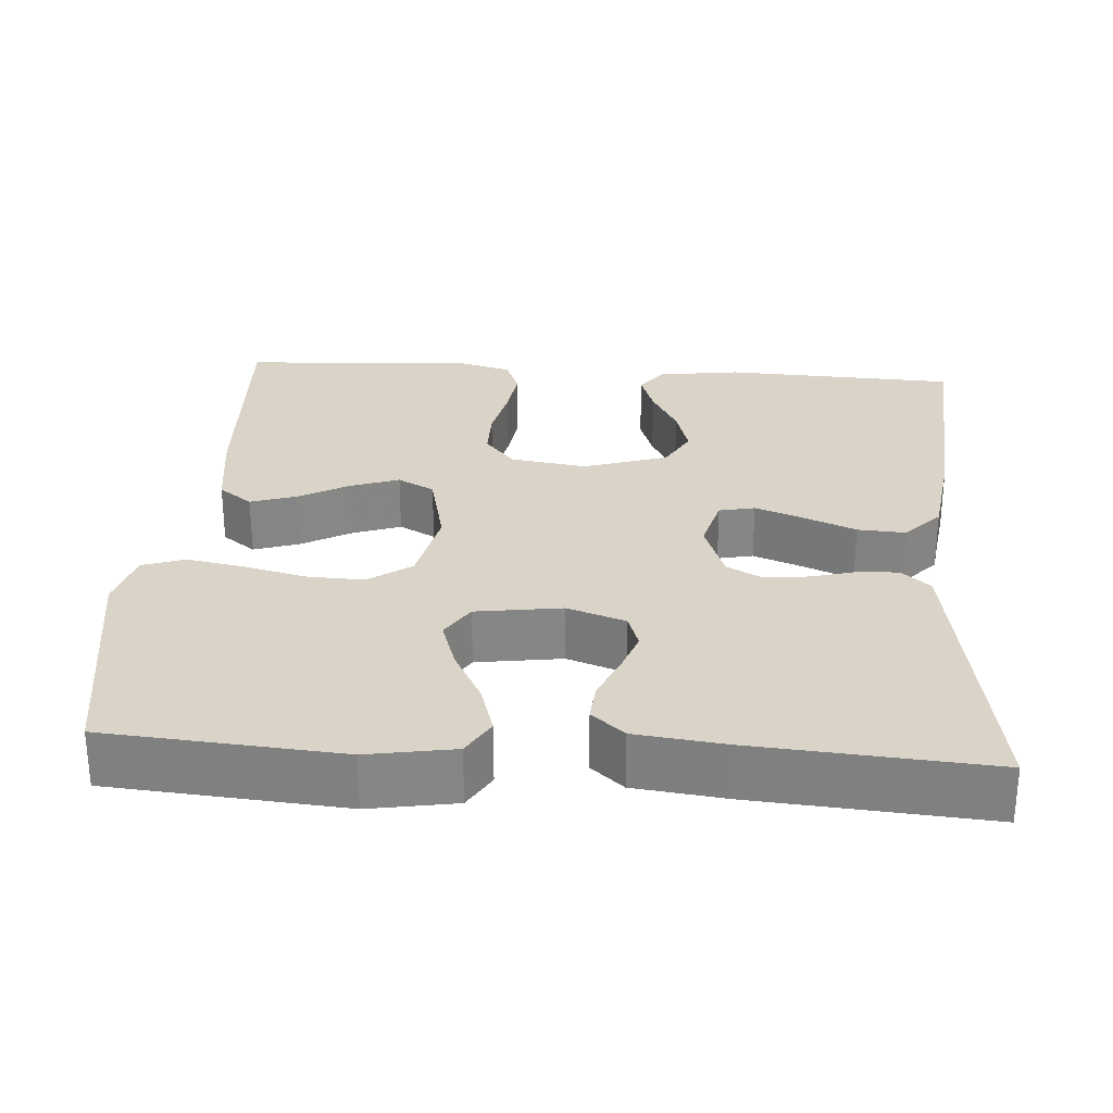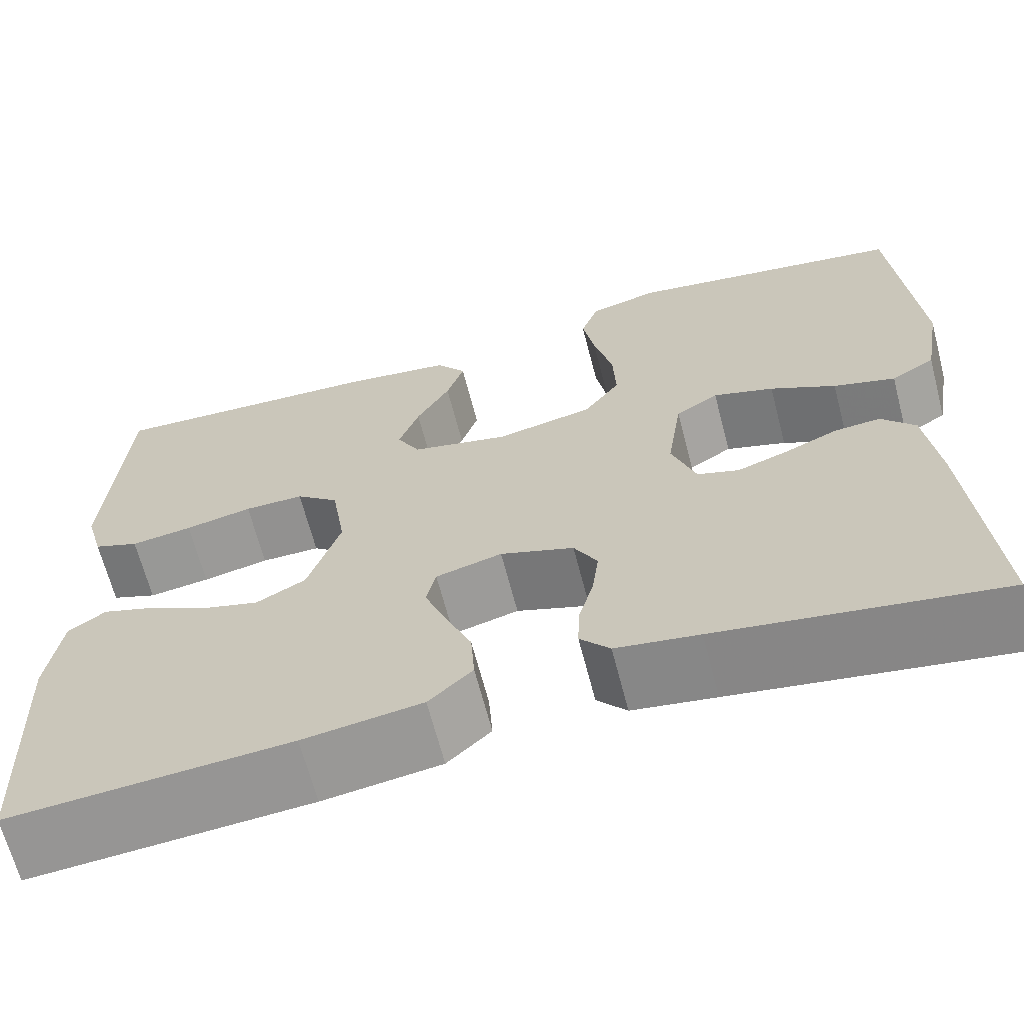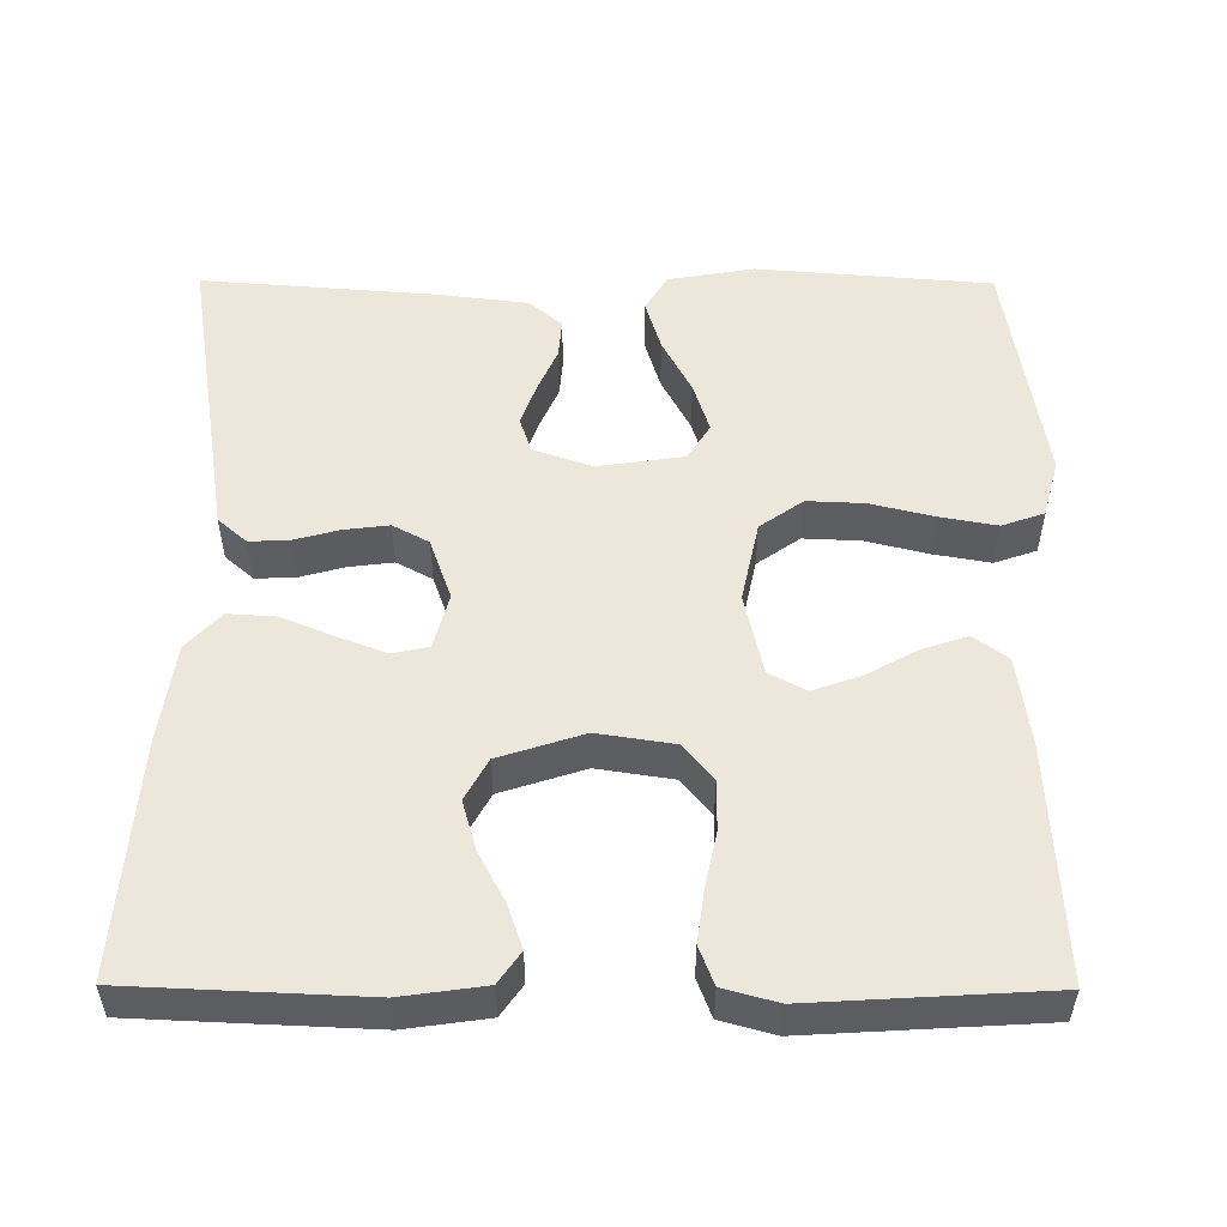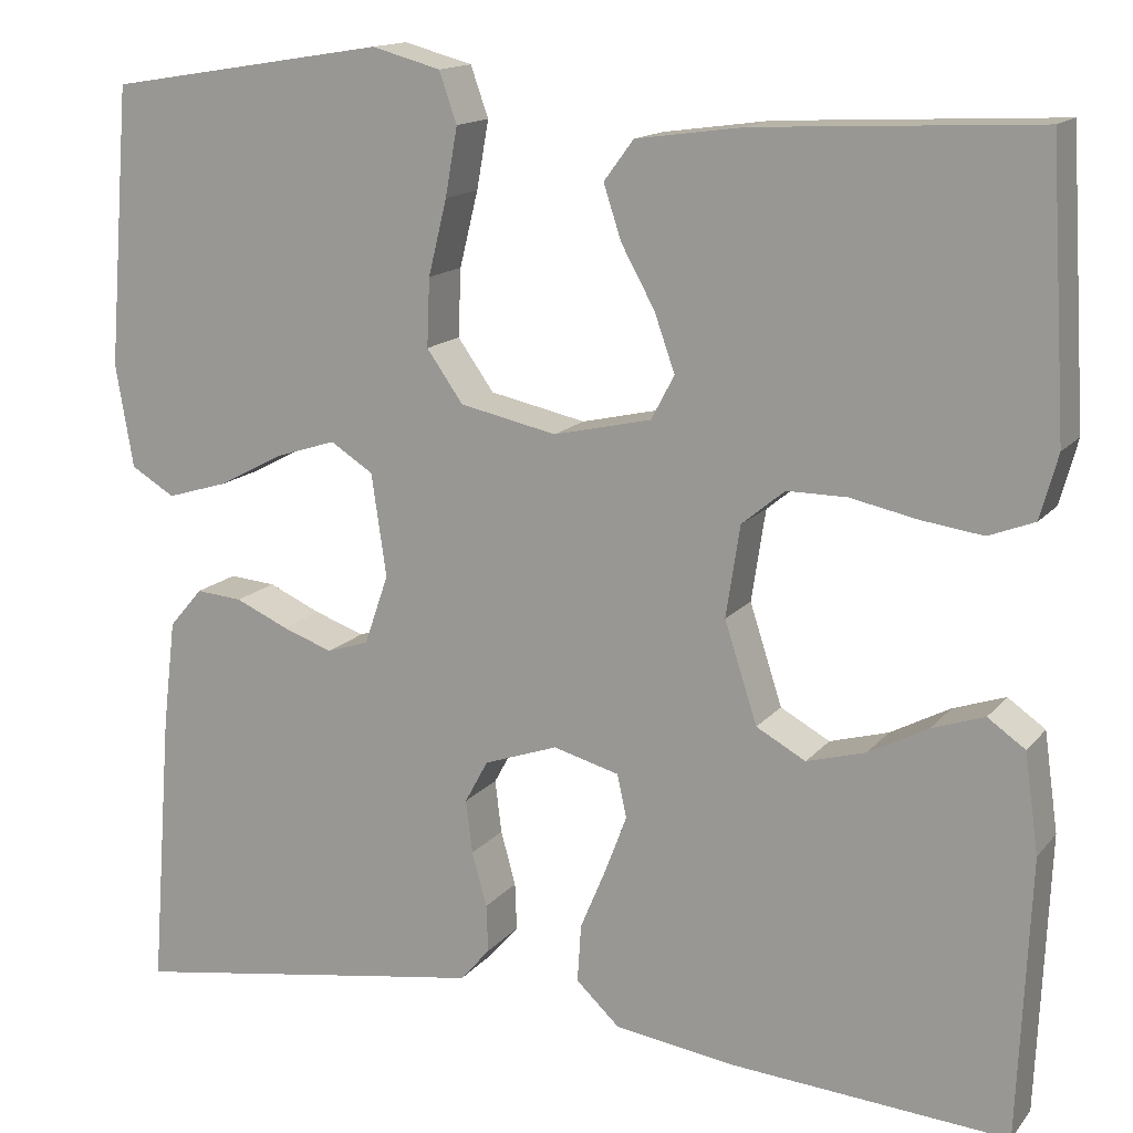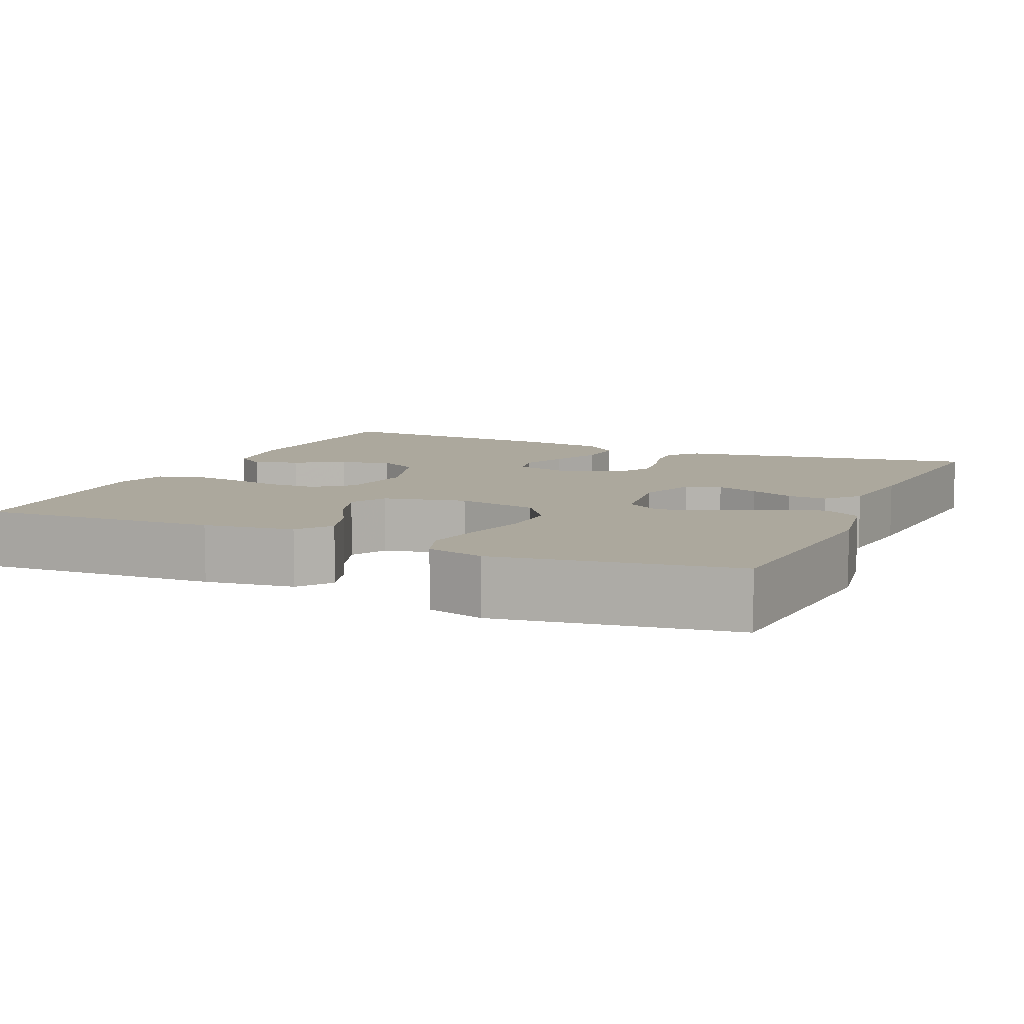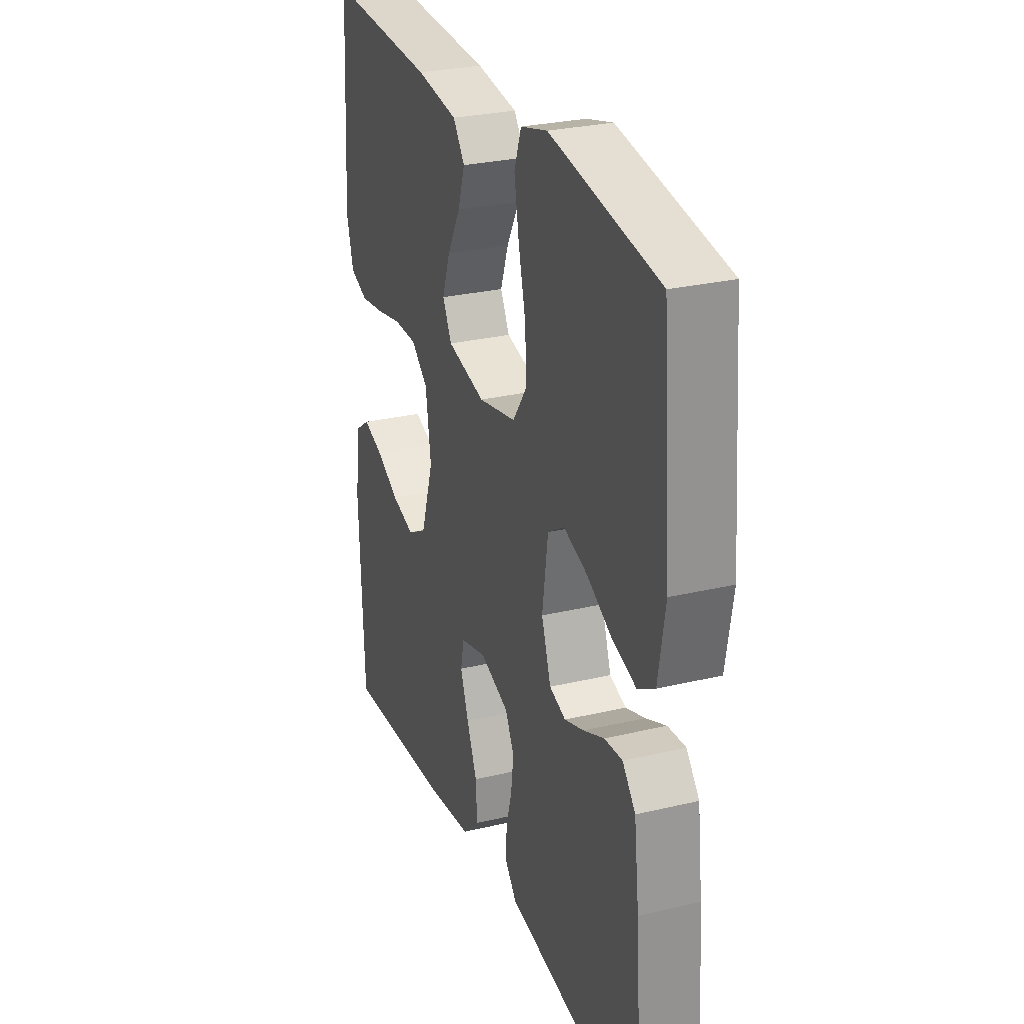
<metadata>
{"format":"obj","ext":"obj","renderer":"f3d","projection":"perspective","resolution":1024,"background":"white","views":[{"elev":28.4,"azim":94.0,"up":"+Y"},{"elev":-66.1,"azim":14.6,"up":"+Z"},{"elev":52.9,"azim":-89.7,"up":"+Y"},{"elev":14.7,"azim":-155.1,"up":"+Z"},{"elev":8.6,"azim":24.1,"up":"+Y"},{"elev":27.9,"azim":70.1,"up":"+Z"}]}
</metadata>
<code>
v 0.5 0.07 -0.5
v 0.2 0.07 -0.452
v 0.111 0.07 -0.438
v 0.079 0.07 -0.401
v 0.081 0.07 -0.35
v 0.097 0.07 -0.292
v 0.104 0.07 -0.235
v 0.079 0.07 -0.189
v 0 0.07 -0.161
v -0.071 0.07 -0.18
v -0.081 0.07 -0.226
v -0.058 0.07 -0.287
v -0.03 0.07 -0.354
v -0.026 0.07 -0.416
v -0.073 0.07 -0.46
v -0.2 0.07 -0.478
v -0.5 0.07 -0.5
v -0.513 0.07 -0.2
v -0.498 0.07 -0.094
v -0.458 0.07 -0.066
v -0.402 0.07 -0.085
v -0.338 0.07 -0.119
v -0.275 0.07 -0.137
v -0.222 0.07 -0.108
v -0.187 0.07 0
v -0.202 0.07 0.098
v -0.248 0.07 0.136
v -0.312 0.07 0.136
v -0.384 0.07 0.121
v -0.45 0.07 0.112
v -0.499 0.07 0.131
v -0.518 0.07 0.2
v -0.5 0.07 0.5
v -0.2 0.07 0.485
v -0.085 0.07 0.469
v -0.053 0.07 0.426
v -0.072 0.07 0.368
v -0.108 0.07 0.303
v -0.13 0.07 0.241
v -0.105 0.07 0.194
v 0 0.07 0.17
v 0.104 0.07 0.192
v 0.143 0.07 0.247
v 0.14 0.07 0.32
v 0.12 0.07 0.401
v 0.107 0.07 0.474
v 0.126 0.07 0.528
v 0.2 0.07 0.548
v 0.5 0.07 0.5
v 0.524 0.07 0.2
v 0.505 0.07 0.089
v 0.458 0.07 0.061
v 0.392 0.07 0.081
v 0.322 0.07 0.118
v 0.257 0.07 0.139
v 0.211 0.07 0.11
v 0.195 0.07 0
v 0.221 0.07 -0.075
v 0.266 0.07 -0.09
v 0.32 0.07 -0.071
v 0.377 0.07 -0.046
v 0.427 0.07 -0.042
v 0.463 0.07 -0.084
v 0.477 0.07 -0.2
v 0.5 0 -0.5
v 0.2 0 -0.452
v 0.111 0 -0.438
v 0.079 0 -0.401
v 0.081 0 -0.35
v 0.097 0 -0.292
v 0.104 0 -0.235
v 0.079 0 -0.189
v 0 0 -0.161
v -0.071 0 -0.18
v -0.081 0 -0.226
v -0.058 0 -0.287
v -0.03 0 -0.354
v -0.026 0 -0.416
v -0.073 0 -0.46
v -0.2 0 -0.478
v -0.5 0 -0.5
v -0.513 0 -0.2
v -0.498 0 -0.094
v -0.458 0 -0.066
v -0.402 0 -0.085
v -0.338 0 -0.119
v -0.275 0 -0.137
v -0.222 0 -0.108
v -0.187 0 0
v -0.202 0 0.098
v -0.248 0 0.136
v -0.312 0 0.136
v -0.384 0 0.121
v -0.45 0 0.112
v -0.499 0 0.131
v -0.518 0 0.2
v -0.5 0 0.5
v -0.2 0 0.485
v -0.085 0 0.469
v -0.053 0 0.426
v -0.072 0 0.368
v -0.108 0 0.303
v -0.13 0 0.241
v -0.105 0 0.194
v 0 0 0.17
v 0.104 0 0.192
v 0.143 0 0.247
v 0.14 0 0.32
v 0.12 0 0.401
v 0.107 0 0.474
v 0.126 0 0.528
v 0.2 0 0.548
v 0.5 0 0.5
v 0.524 0 0.2
v 0.505 0 0.089
v 0.458 0 0.061
v 0.392 0 0.081
v 0.322 0 0.118
v 0.257 0 0.139
v 0.211 0 0.11
v 0.195 0 0
v 0.221 0 -0.075
v 0.266 0 -0.09
v 0.32 0 -0.071
v 0.377 0 -0.046
v 0.427 0 -0.042
v 0.463 0 -0.084
v 0.477 0 -0.2
f 63 64 1 2
f 60 61 62 63
f 59 60 63 2
f 58 59 2 3
f 57 58 3 4
f 56 57 4 5
f 51 52 53 54
f 51 54 55
f 50 51 55
f 49 50 55
f 48 49 55 56
f 44 45 46 47
f 44 47 48 56
f 35 36 37 38
f 35 38 39
f 34 35 39
f 33 34 39
f 32 33 39 40
f 28 29 30 31
f 28 31 32 40
f 19 20 21 22
f 19 22 23
f 18 19 23
f 17 18 23
f 16 17 23 24
f 12 13 14 15
f 11 12 15 16
f 10 11 16 24
f 56 5 6
f 56 6 7
f 43 44 56
f 42 43 56 7
f 41 42 7 8
f 27 28 40 41
f 26 27 41
f 25 26 41 8
f 9 10 24 25
f 8 9 25
f 66 65 128 127
f 127 126 125 124
f 66 127 124 123
f 67 66 123 122
f 68 67 122 121
f 69 68 121 120
f 118 117 116 115
f 119 118 115
f 119 115 114
f 119 114 113
f 120 119 113 112
f 111 110 109 108
f 120 112 111 108
f 102 101 100 99
f 103 102 99
f 103 99 98
f 103 98 97
f 104 103 97 96
f 95 94 93 92
f 104 96 95 92
f 86 85 84 83
f 87 86 83
f 87 83 82
f 87 82 81
f 88 87 81 80
f 79 78 77 76
f 80 79 76 75
f 88 80 75 74
f 70 69 120
f 71 70 120
f 120 108 107
f 71 120 107 106
f 72 71 106 105
f 105 104 92 91
f 105 91 90
f 72 105 90 89
f 89 88 74 73
f 89 73 72
f 1 65 66 2
f 2 66 67 3
f 3 67 68 4
f 4 68 69 5
f 5 69 70 6
f 6 70 71 7
f 7 71 72 8
f 8 72 73 9
f 9 73 74 10
f 10 74 75 11
f 11 75 76 12
f 12 76 77 13
f 13 77 78 14
f 14 78 79 15
f 15 79 80 16
f 16 80 81 17
f 17 81 82 18
f 18 82 83 19
f 19 83 84 20
f 20 84 85 21
f 21 85 86 22
f 22 86 87 23
f 23 87 88 24
f 24 88 89 25
f 25 89 90 26
f 26 90 91 27
f 27 91 92 28
f 28 92 93 29
f 29 93 94 30
f 30 94 95 31
f 31 95 96 32
f 32 96 97 33
f 33 97 98 34
f 34 98 99 35
f 35 99 100 36
f 36 100 101 37
f 37 101 102 38
f 38 102 103 39
f 39 103 104 40
f 40 104 105 41
f 41 105 106 42
f 42 106 107 43
f 43 107 108 44
f 44 108 109 45
f 45 109 110 46
f 46 110 111 47
f 47 111 112 48
f 48 112 113 49
f 49 113 114 50
f 50 114 115 51
f 51 115 116 52
f 52 116 117 53
f 53 117 118 54
f 54 118 119 55
f 55 119 120 56
f 56 120 121 57
f 57 121 122 58
f 58 122 123 59
f 59 123 124 60
f 60 124 125 61
f 61 125 126 62
f 62 126 127 63
f 63 127 128 64
f 64 128 65 1

</code>
